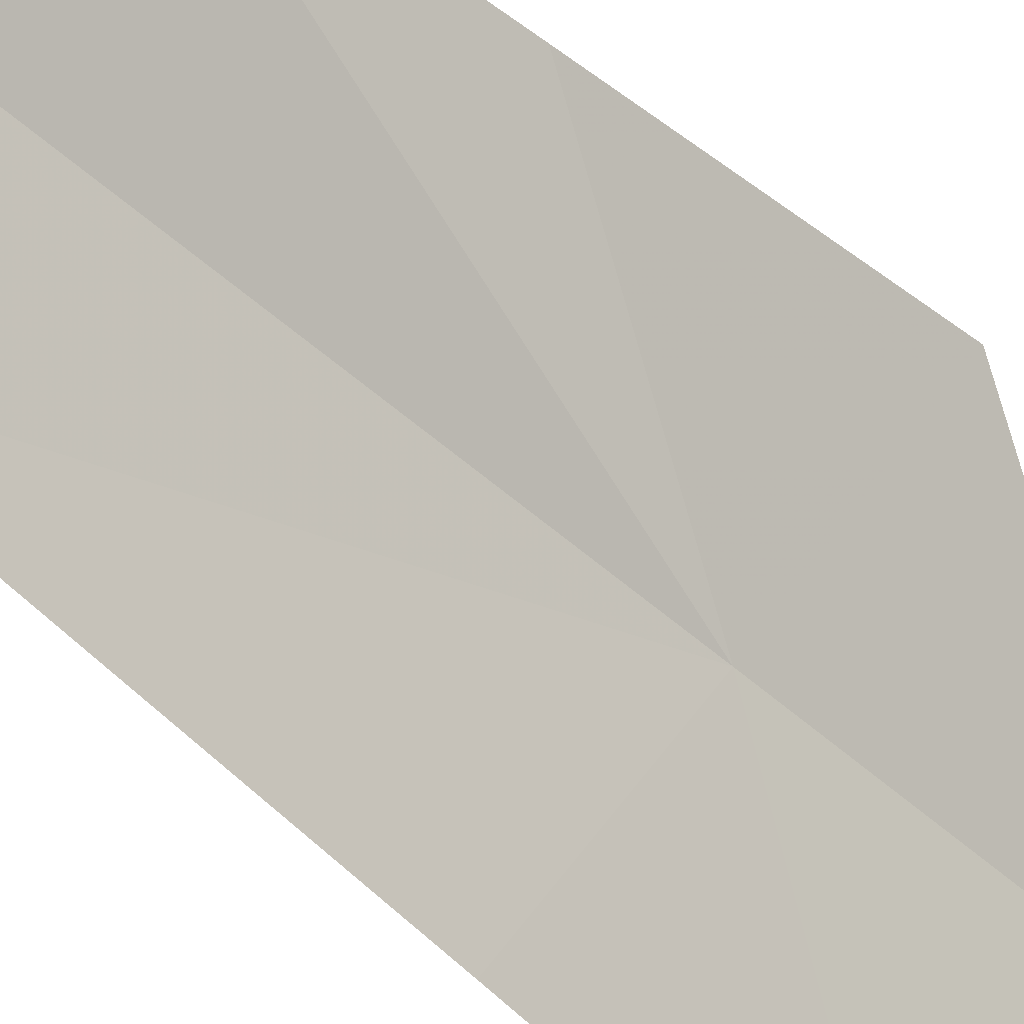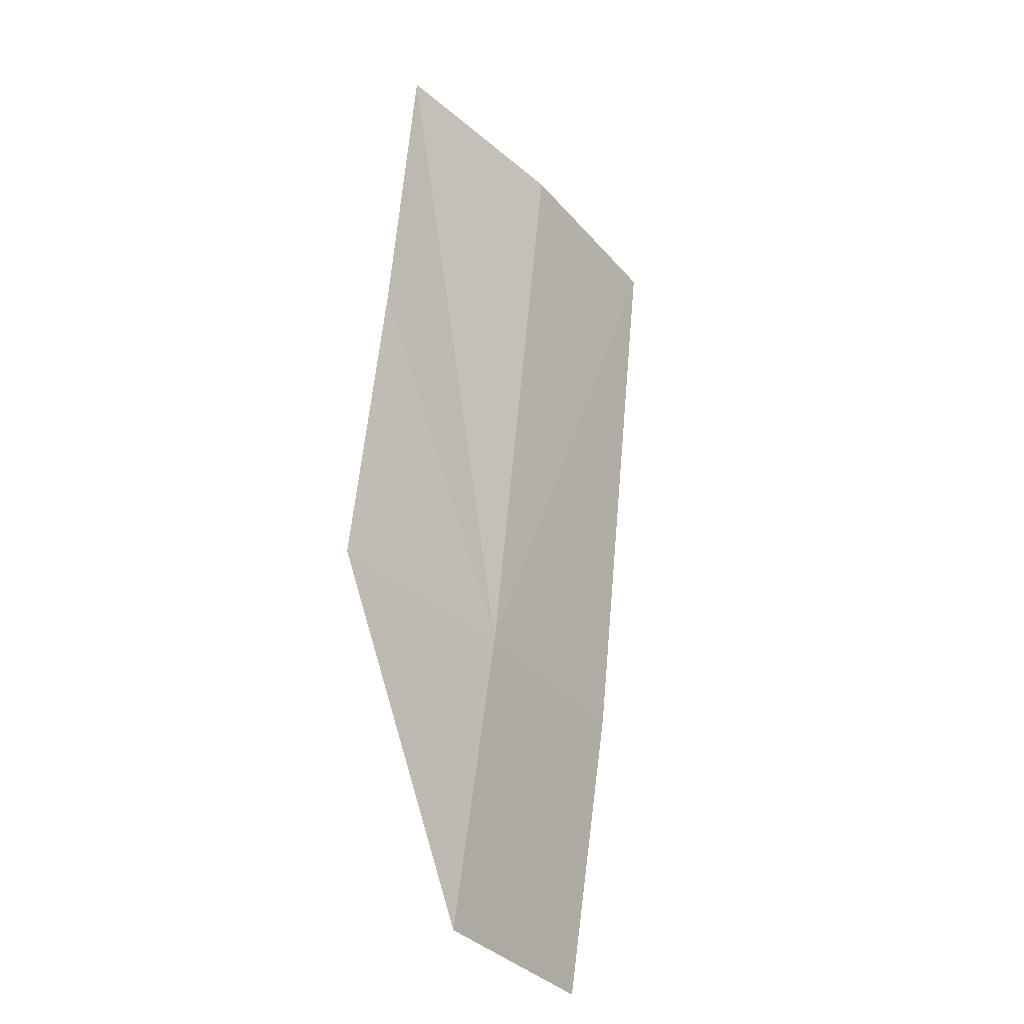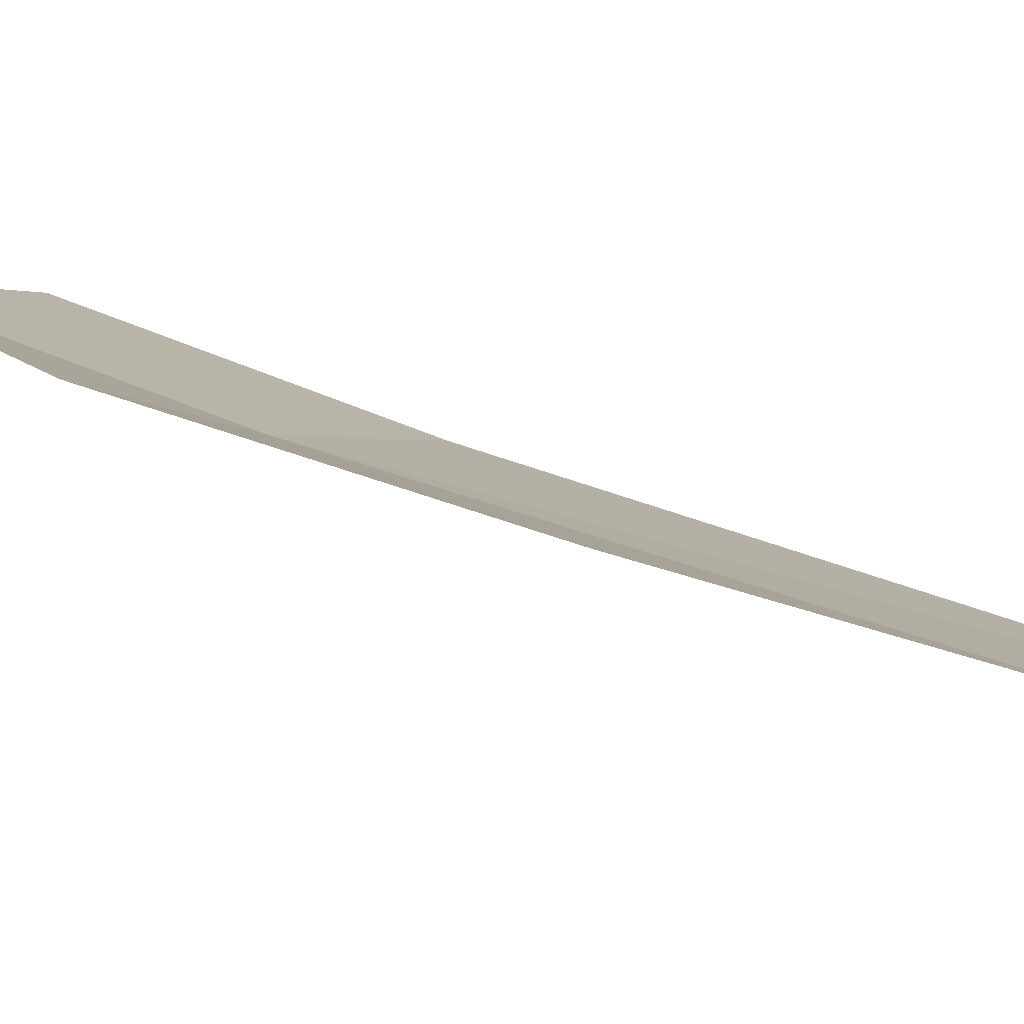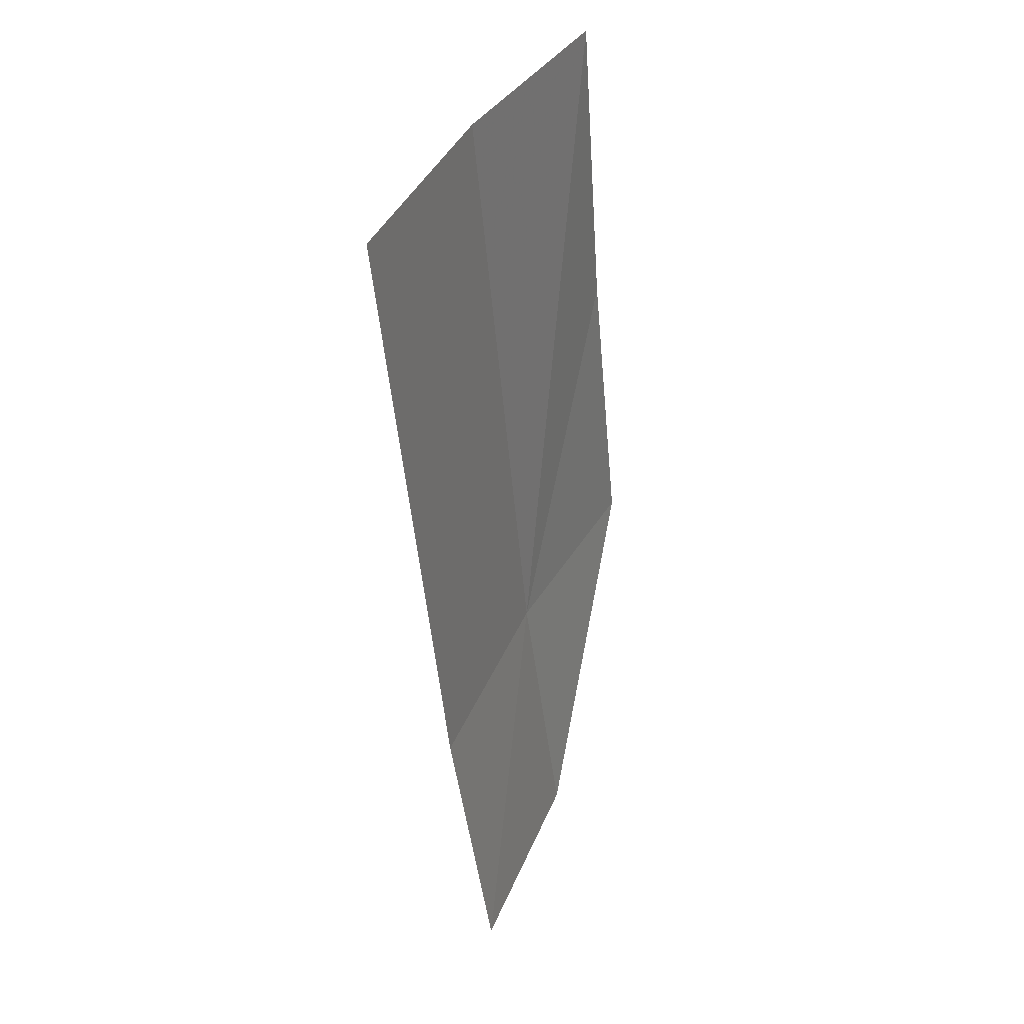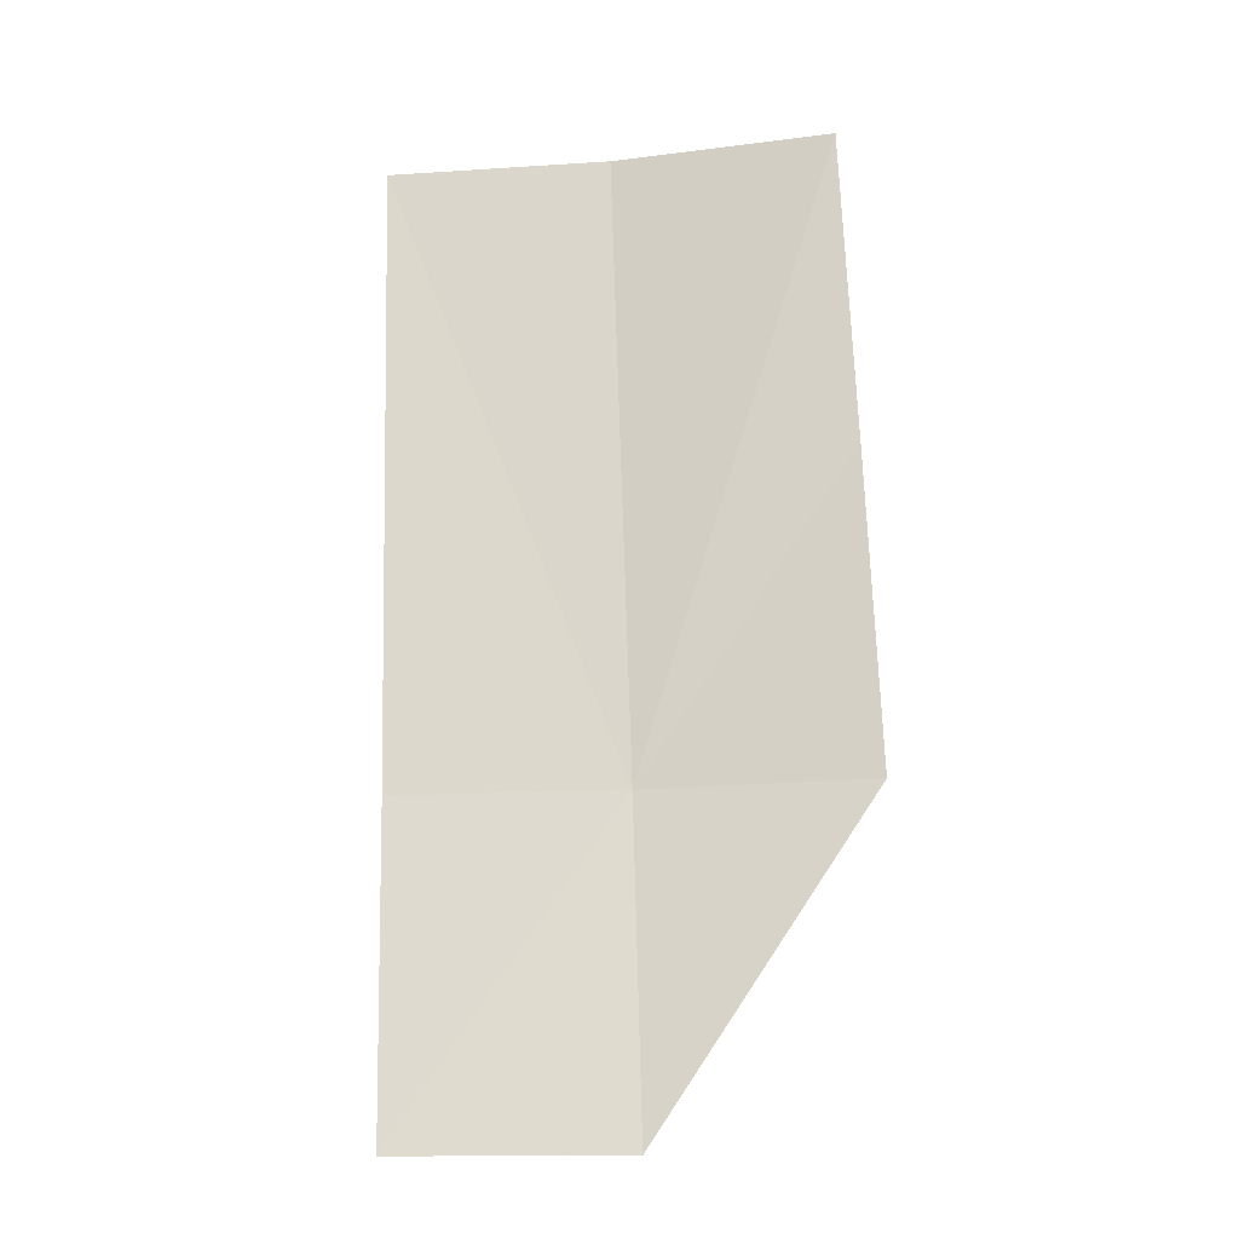
<metadata>
{"format":"obj","ext":"obj","renderer":"f3d","projection":"perspective","resolution":1024,"background":"white","views":[{"elev":64.5,"azim":132.7,"up":"+Y"},{"elev":-32.9,"azim":-79.1,"up":"+Z"},{"elev":24.6,"azim":-60.8,"up":"+Y"},{"elev":40.6,"azim":90.0,"up":"+Z"},{"elev":-15.5,"azim":165.0,"up":"+Z"}]}
</metadata>
<code>
v 18.59 12.21 12.57
v 18.64 11.84 16.85
v 20.02 11.26 16.86
v 20 11.65 12.57
v 17.34 12.6 16.85
v 17.28 12.74 14.71
v 17.26 12.93 12.57
v 18.61 12.47 10.44
v 20.02 11.93 10.44
f 1 3 2
f 1 4 3
f 1 2 5
f 1 5 6
f 1 6 7
f 1 7 8
f 1 8 9
f 1 9 4

</code>
